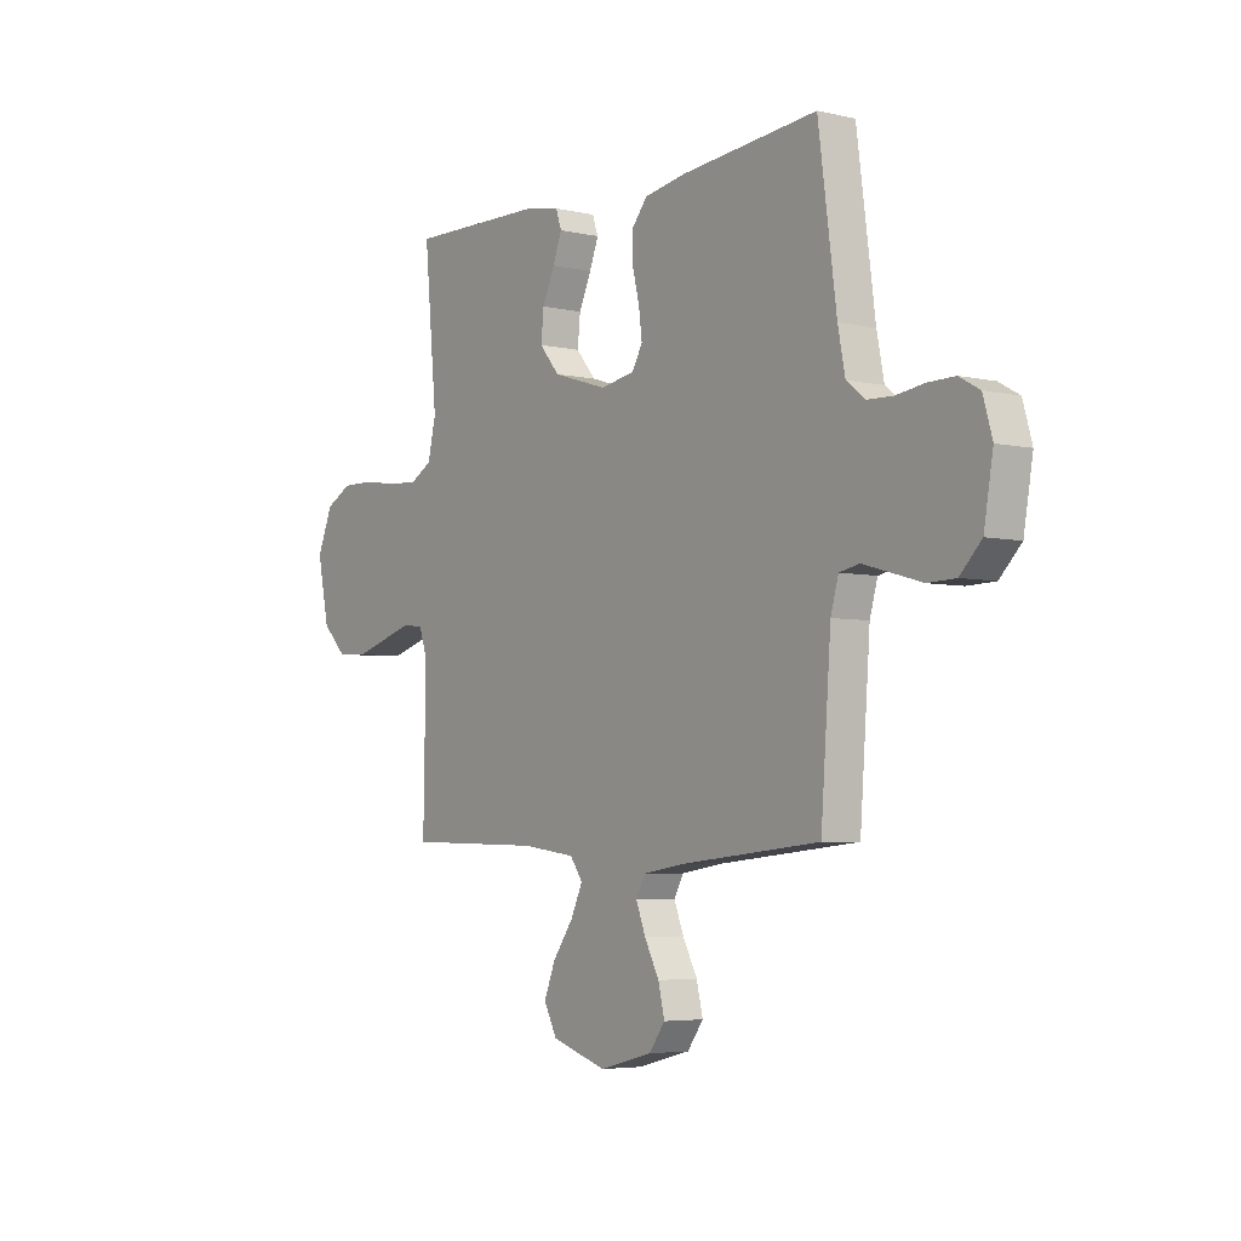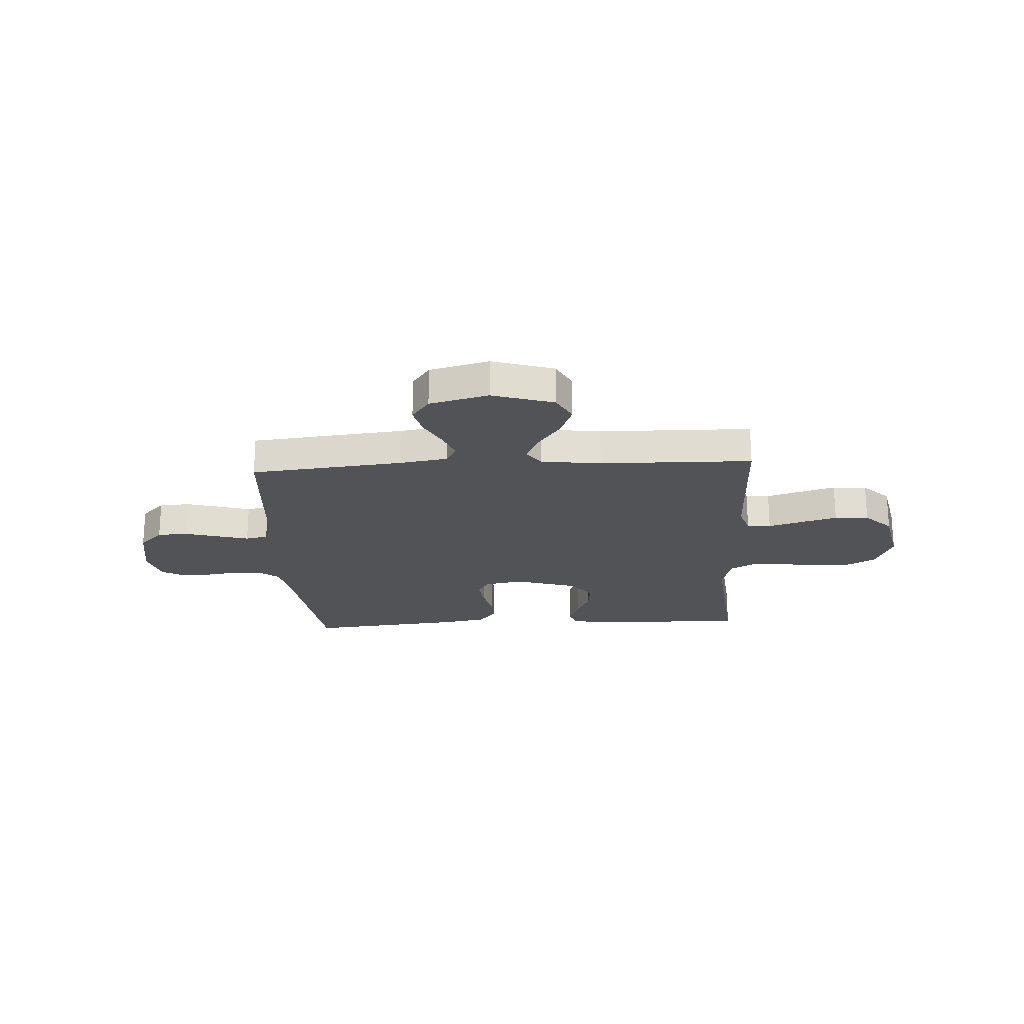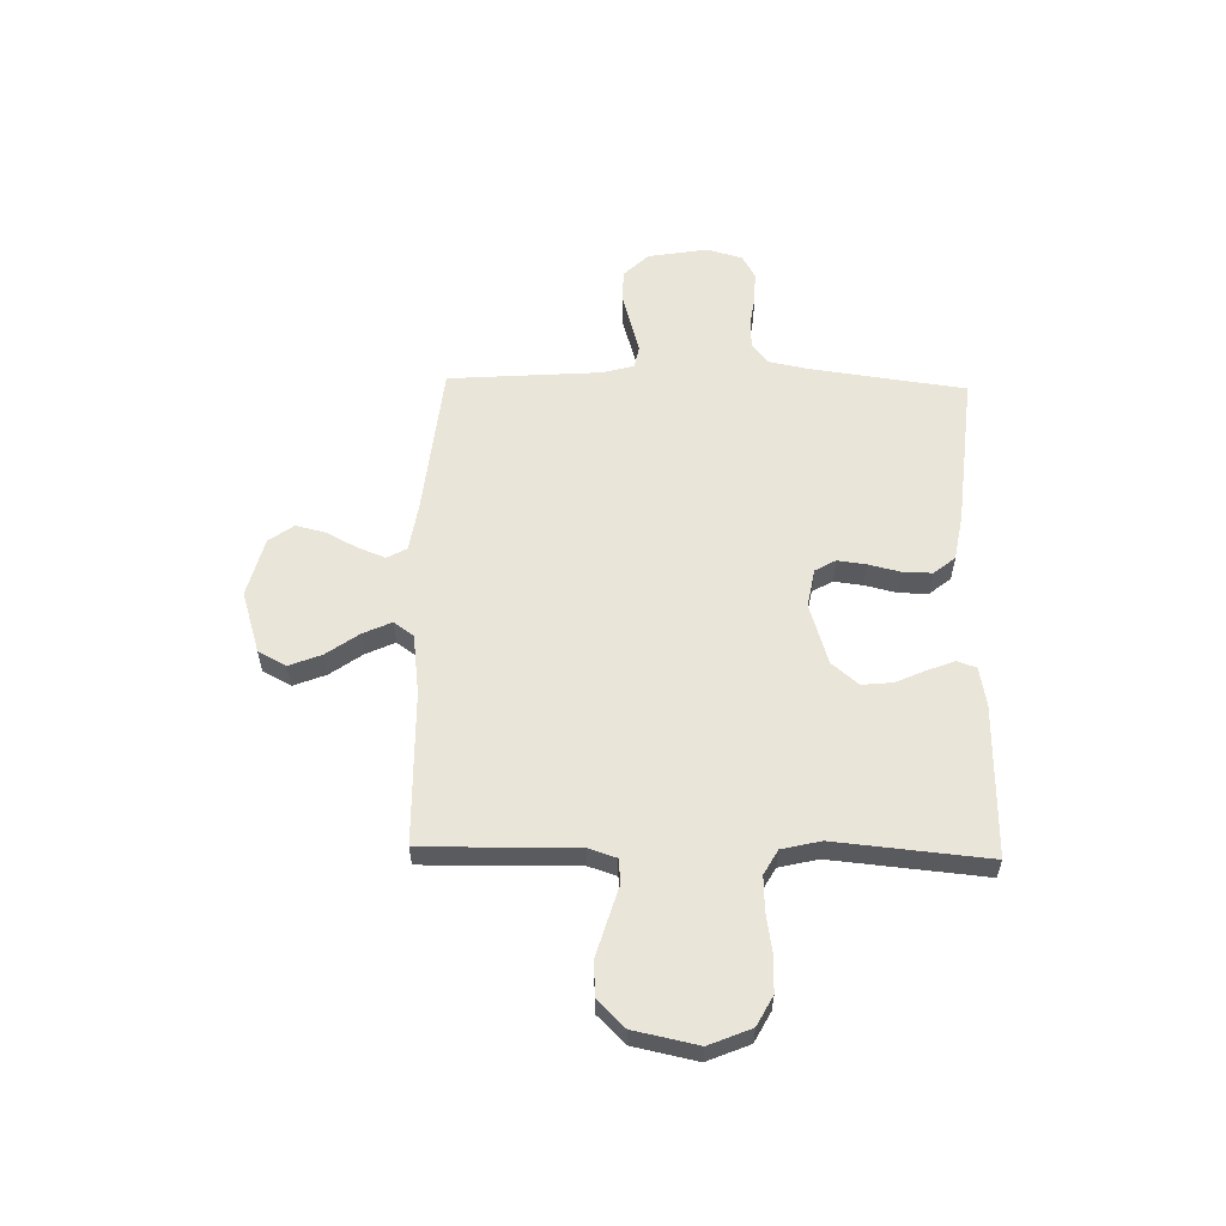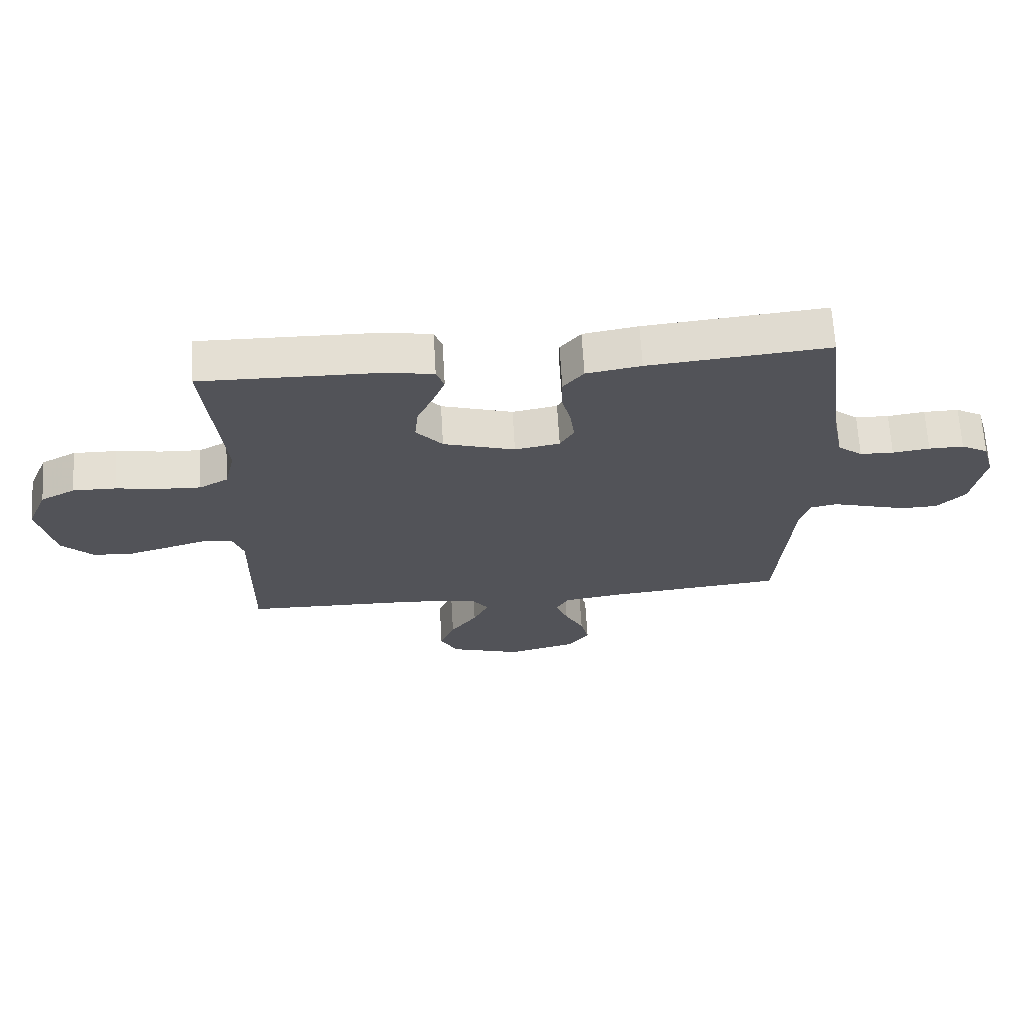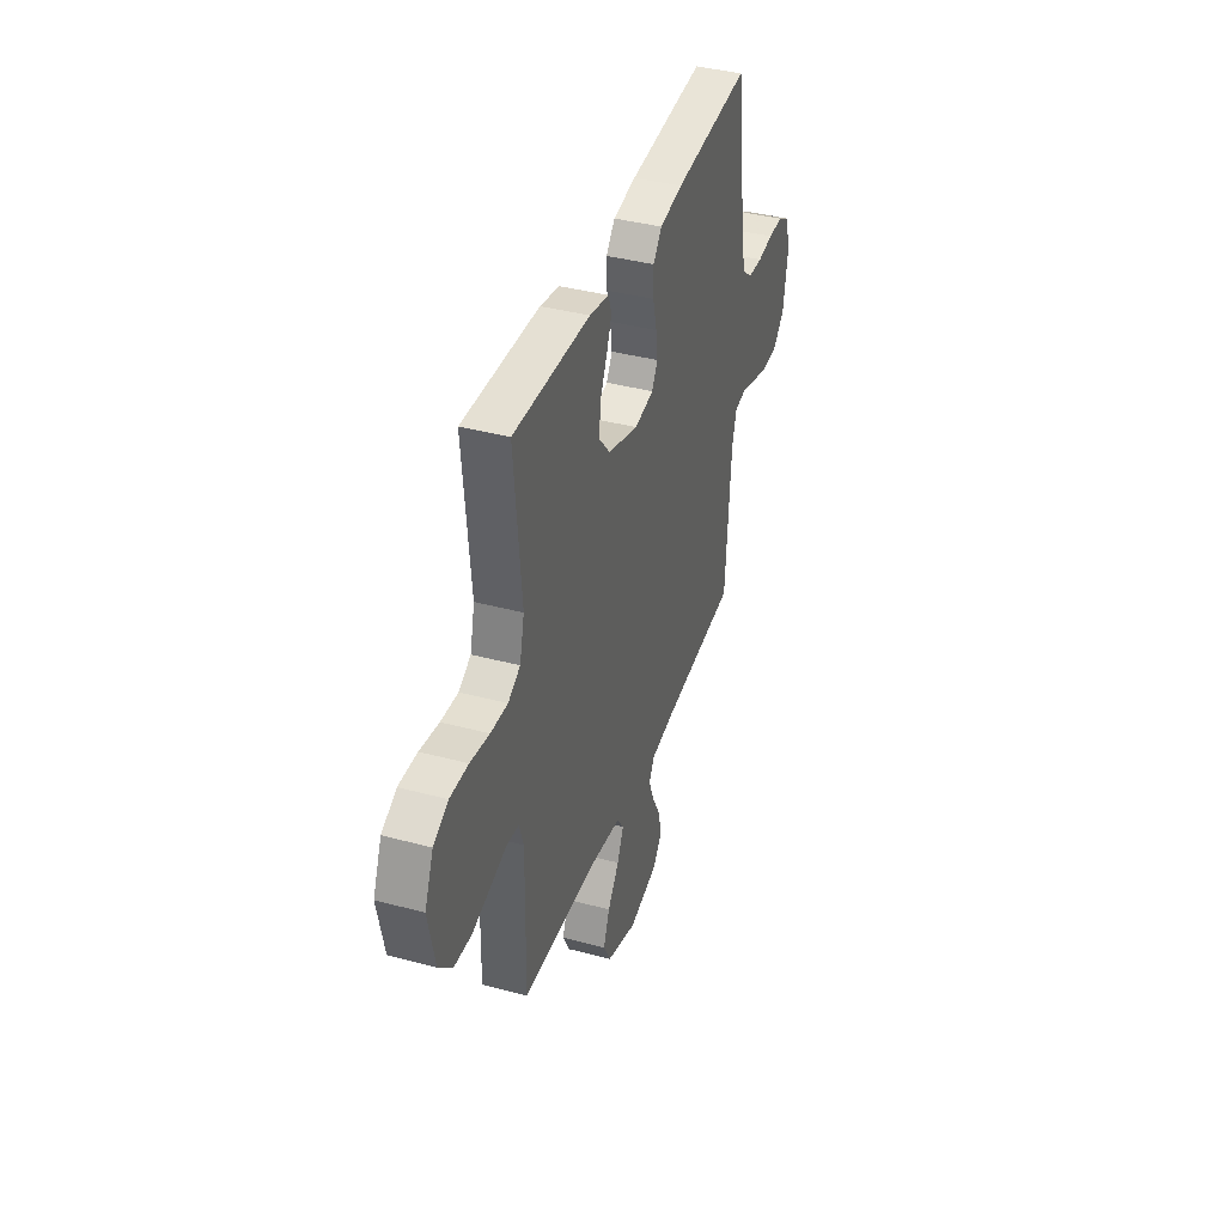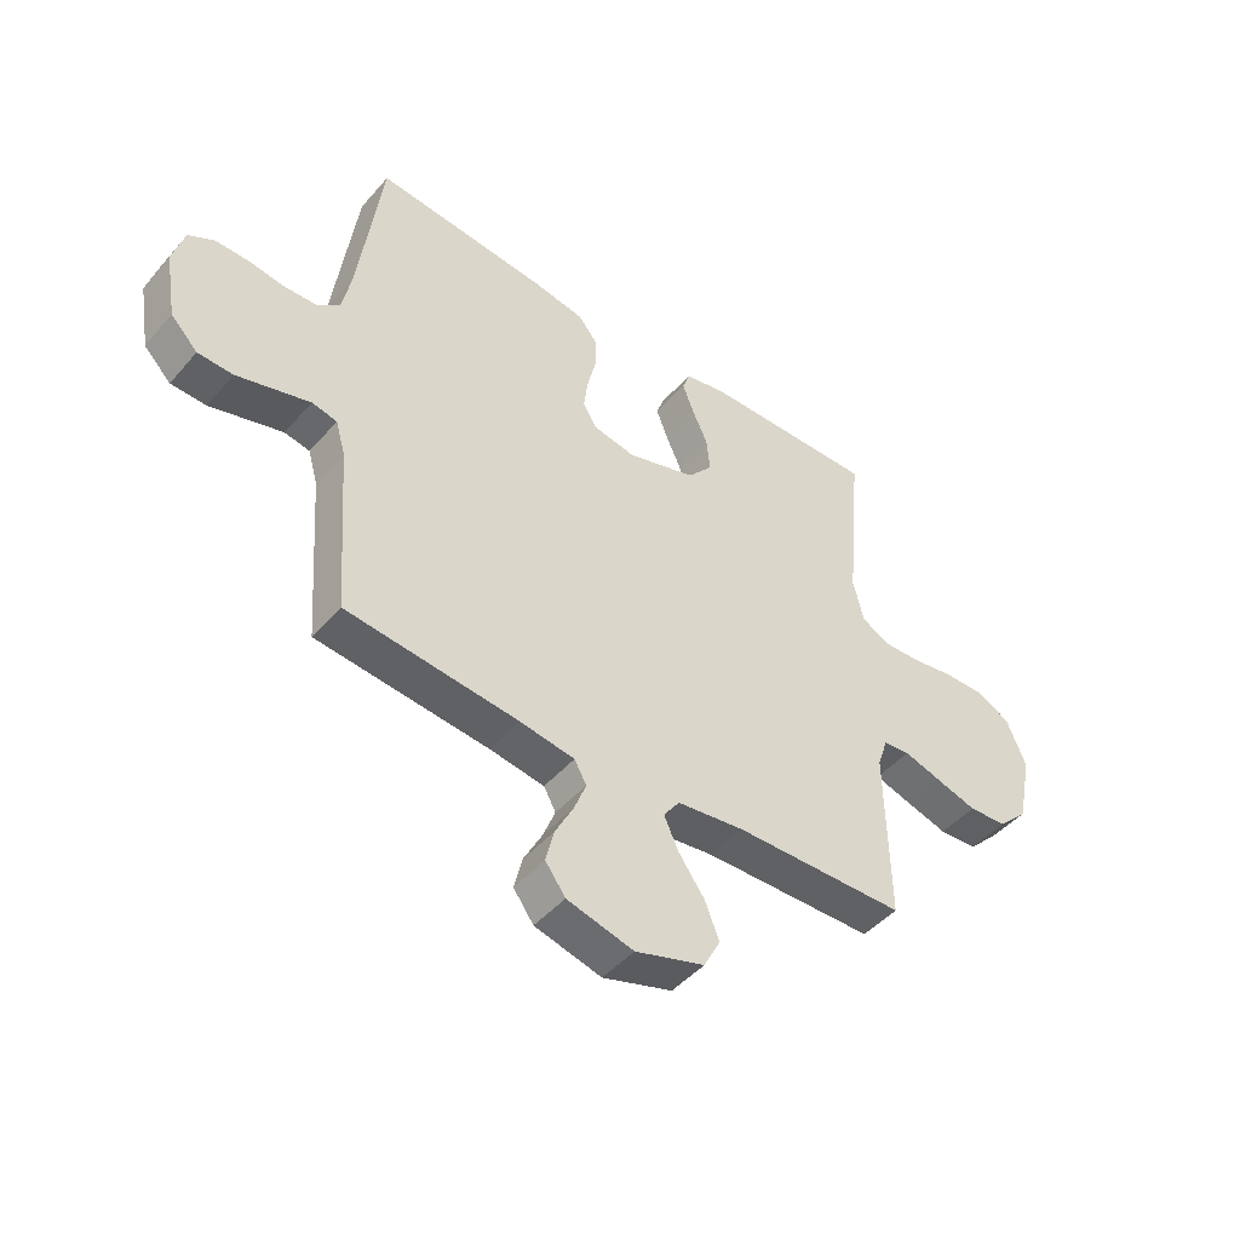
<metadata>
{"format":"obj","ext":"obj","renderer":"f3d","projection":"perspective","resolution":1024,"background":"white","views":[{"elev":-4.6,"azim":53.7,"up":"+Z"},{"elev":-21.8,"azim":-176.7,"up":"+Y"},{"elev":57.7,"azim":-88.6,"up":"+Y"},{"elev":67.0,"azim":-3.4,"up":"+Z"},{"elev":38.9,"azim":-71.4,"up":"+Z"},{"elev":-46.4,"azim":141.6,"up":"+Z"}]}
</metadata>
<code>
v -0.5 0.07 0.5
v -0.2 0.07 0.495
v -0.124 0.07 0.481
v -0.111 0.07 0.444
v -0.131 0.07 0.392
v -0.158 0.07 0.332
v -0.164 0.07 0.272
v -0.12 0.07 0.22
v 0 0.07 0.183
v 0.075 0.07 0.197
v 0.098 0.07 0.237
v 0.091 0.07 0.293
v 0.076 0.07 0.355
v 0.075 0.07 0.413
v 0.109 0.07 0.455
v 0.2 0.07 0.471
v 0.5 0.07 0.5
v 0.54 0.07 0.2
v 0.556 0.07 0.119
v 0.597 0.07 0.087
v 0.653 0.07 0.085
v 0.715 0.07 0.094
v 0.773 0.07 0.095
v 0.818 0.07 0.07
v 0.838 0.07 0
v 0.818 0.07 -0.117
v 0.771 0.07 -0.165
v 0.71 0.07 -0.167
v 0.643 0.07 -0.148
v 0.583 0.07 -0.131
v 0.539 0.07 -0.14
v 0.522 0.07 -0.2
v 0.5 0.07 -0.5
v 0.2 0.07 -0.531
v 0.105 0.07 -0.546
v 0.084 0.07 -0.584
v 0.105 0.07 -0.638
v 0.137 0.07 -0.699
v 0.151 0.07 -0.757
v 0.116 0.07 -0.805
v 0 0.07 -0.835
v -0.121 0.07 -0.797
v -0.15 0.07 -0.742
v -0.125 0.07 -0.679
v -0.08 0.07 -0.616
v -0.054 0.07 -0.56
v -0.082 0.07 -0.521
v -0.2 0.07 -0.506
v -0.5 0.07 -0.5
v -0.495 0.07 -0.2
v -0.513 0.07 -0.146
v -0.56 0.07 -0.141
v -0.626 0.07 -0.161
v -0.698 0.07 -0.182
v -0.765 0.07 -0.178
v -0.818 0.07 -0.125
v -0.844 0.07 0
v -0.81 0.07 0.082
v -0.752 0.07 0.113
v -0.68 0.07 0.112
v -0.605 0.07 0.1
v -0.538 0.07 0.097
v -0.49 0.07 0.124
v -0.472 0.07 0.2
v -0.5 0 0.5
v -0.2 0 0.495
v -0.124 0 0.481
v -0.111 0 0.444
v -0.131 0 0.392
v -0.158 0 0.332
v -0.164 0 0.272
v -0.12 0 0.22
v 0 0 0.183
v 0.075 0 0.197
v 0.098 0 0.237
v 0.091 0 0.293
v 0.076 0 0.355
v 0.075 0 0.413
v 0.109 0 0.455
v 0.2 0 0.471
v 0.5 0 0.5
v 0.54 0 0.2
v 0.556 0 0.119
v 0.597 0 0.087
v 0.653 0 0.085
v 0.715 0 0.094
v 0.773 0 0.095
v 0.818 0 0.07
v 0.838 0 0
v 0.818 0 -0.117
v 0.771 0 -0.165
v 0.71 0 -0.167
v 0.643 0 -0.148
v 0.583 0 -0.131
v 0.539 0 -0.14
v 0.522 0 -0.2
v 0.5 0 -0.5
v 0.2 0 -0.531
v 0.105 0 -0.546
v 0.084 0 -0.584
v 0.105 0 -0.638
v 0.137 0 -0.699
v 0.151 0 -0.757
v 0.116 0 -0.805
v 0 0 -0.835
v -0.121 0 -0.797
v -0.15 0 -0.742
v -0.125 0 -0.679
v -0.08 0 -0.616
v -0.054 0 -0.56
v -0.082 0 -0.521
v -0.2 0 -0.506
v -0.5 0 -0.5
v -0.495 0 -0.2
v -0.513 0 -0.146
v -0.56 0 -0.141
v -0.626 0 -0.161
v -0.698 0 -0.182
v -0.765 0 -0.178
v -0.818 0 -0.125
v -0.844 0 0
v -0.81 0 0.082
v -0.752 0 0.113
v -0.68 0 0.112
v -0.605 0 0.1
v -0.538 0 0.097
v -0.49 0 0.124
v -0.472 0 0.2
f 58 59 60 61
f 58 61 62
f 57 58 62
f 56 57 62
f 55 56 62 63
f 52 53 54 55
f 48 49 50
f 47 48 50 51
f 42 43 44 45
f 42 45 46
f 41 42 46
f 40 41 46
f 37 38 39 40
f 36 37 40 46
f 35 36 46 47
f 32 33 34
f 31 32 34 35
f 26 27 28 29
f 26 29 30
f 25 26 30
f 24 25 30 31
f 21 22 23 24
f 20 21 24 31
f 15 16 17 18
f 15 18 19
f 12 13 14 15
f 11 12 15 19
f 10 11 19 20
f 3 4 5 6
f 1 2 3 6
f 64 1 6 7
f 63 64 7 8
f 52 55 63 8
f 51 52 8 9
f 31 35 47 51
f 20 31 51
f 9 10 20 51
f 125 124 123 122
f 126 125 122
f 126 122 121
f 126 121 120
f 127 126 120 119
f 119 118 117 116
f 114 113 112
f 115 114 112 111
f 109 108 107 106
f 110 109 106
f 110 106 105
f 110 105 104
f 104 103 102 101
f 110 104 101 100
f 111 110 100 99
f 98 97 96
f 99 98 96 95
f 93 92 91 90
f 94 93 90
f 94 90 89
f 95 94 89 88
f 88 87 86 85
f 95 88 85 84
f 82 81 80 79
f 83 82 79
f 79 78 77 76
f 83 79 76 75
f 84 83 75 74
f 70 69 68 67
f 70 67 66 65
f 71 70 65 128
f 72 71 128 127
f 72 127 119 116
f 73 72 116 115
f 115 111 99 95
f 115 95 84
f 115 84 74 73
f 1 65 66 2
f 2 66 67 3
f 3 67 68 4
f 4 68 69 5
f 5 69 70 6
f 6 70 71 7
f 7 71 72 8
f 8 72 73 9
f 9 73 74 10
f 10 74 75 11
f 11 75 76 12
f 12 76 77 13
f 13 77 78 14
f 14 78 79 15
f 15 79 80 16
f 16 80 81 17
f 17 81 82 18
f 18 82 83 19
f 19 83 84 20
f 20 84 85 21
f 21 85 86 22
f 22 86 87 23
f 23 87 88 24
f 24 88 89 25
f 25 89 90 26
f 26 90 91 27
f 27 91 92 28
f 28 92 93 29
f 29 93 94 30
f 30 94 95 31
f 31 95 96 32
f 32 96 97 33
f 33 97 98 34
f 34 98 99 35
f 35 99 100 36
f 36 100 101 37
f 37 101 102 38
f 38 102 103 39
f 39 103 104 40
f 40 104 105 41
f 41 105 106 42
f 42 106 107 43
f 43 107 108 44
f 44 108 109 45
f 45 109 110 46
f 46 110 111 47
f 47 111 112 48
f 48 112 113 49
f 49 113 114 50
f 50 114 115 51
f 51 115 116 52
f 52 116 117 53
f 53 117 118 54
f 54 118 119 55
f 55 119 120 56
f 56 120 121 57
f 57 121 122 58
f 58 122 123 59
f 59 123 124 60
f 60 124 125 61
f 61 125 126 62
f 62 126 127 63
f 63 127 128 64
f 64 128 65 1

</code>
